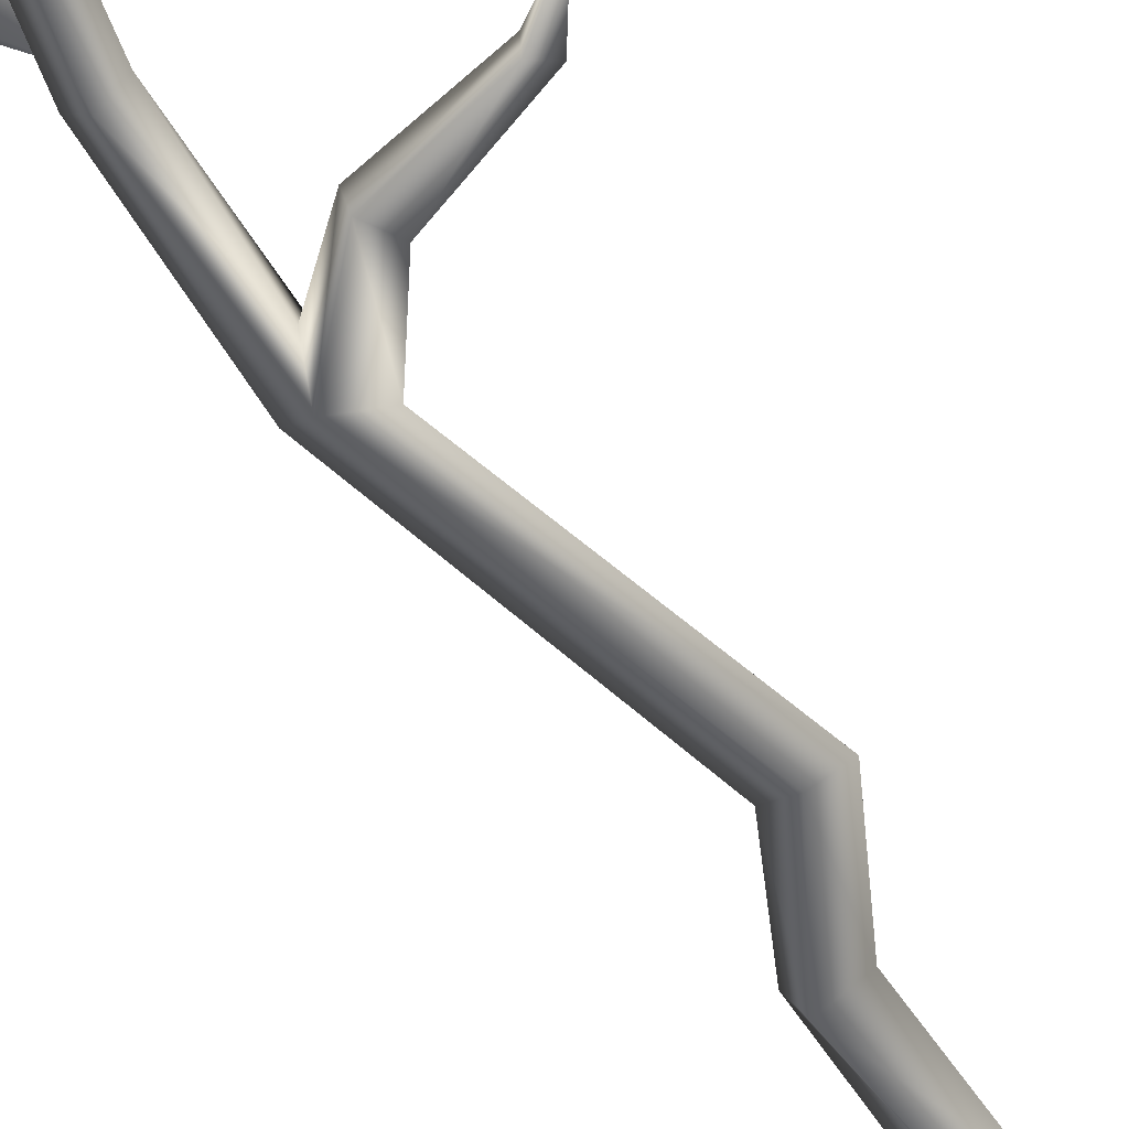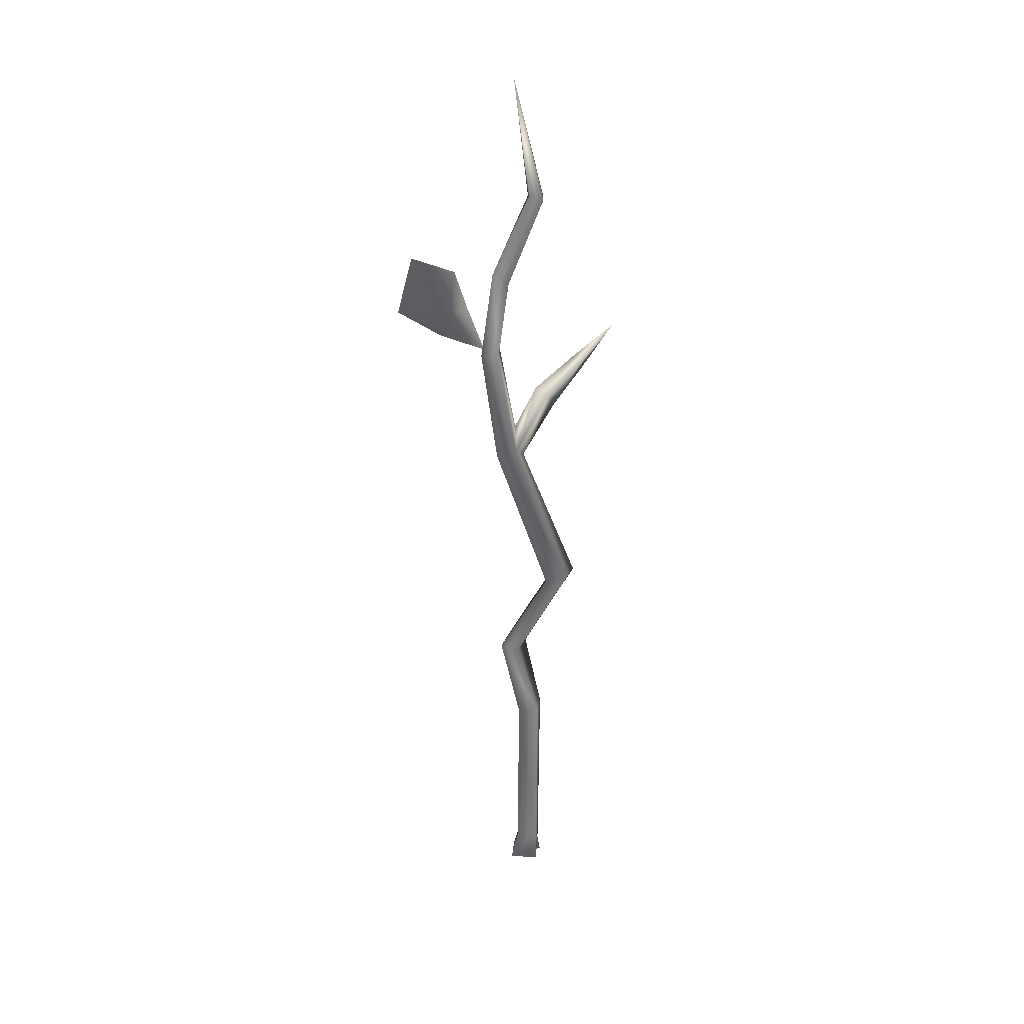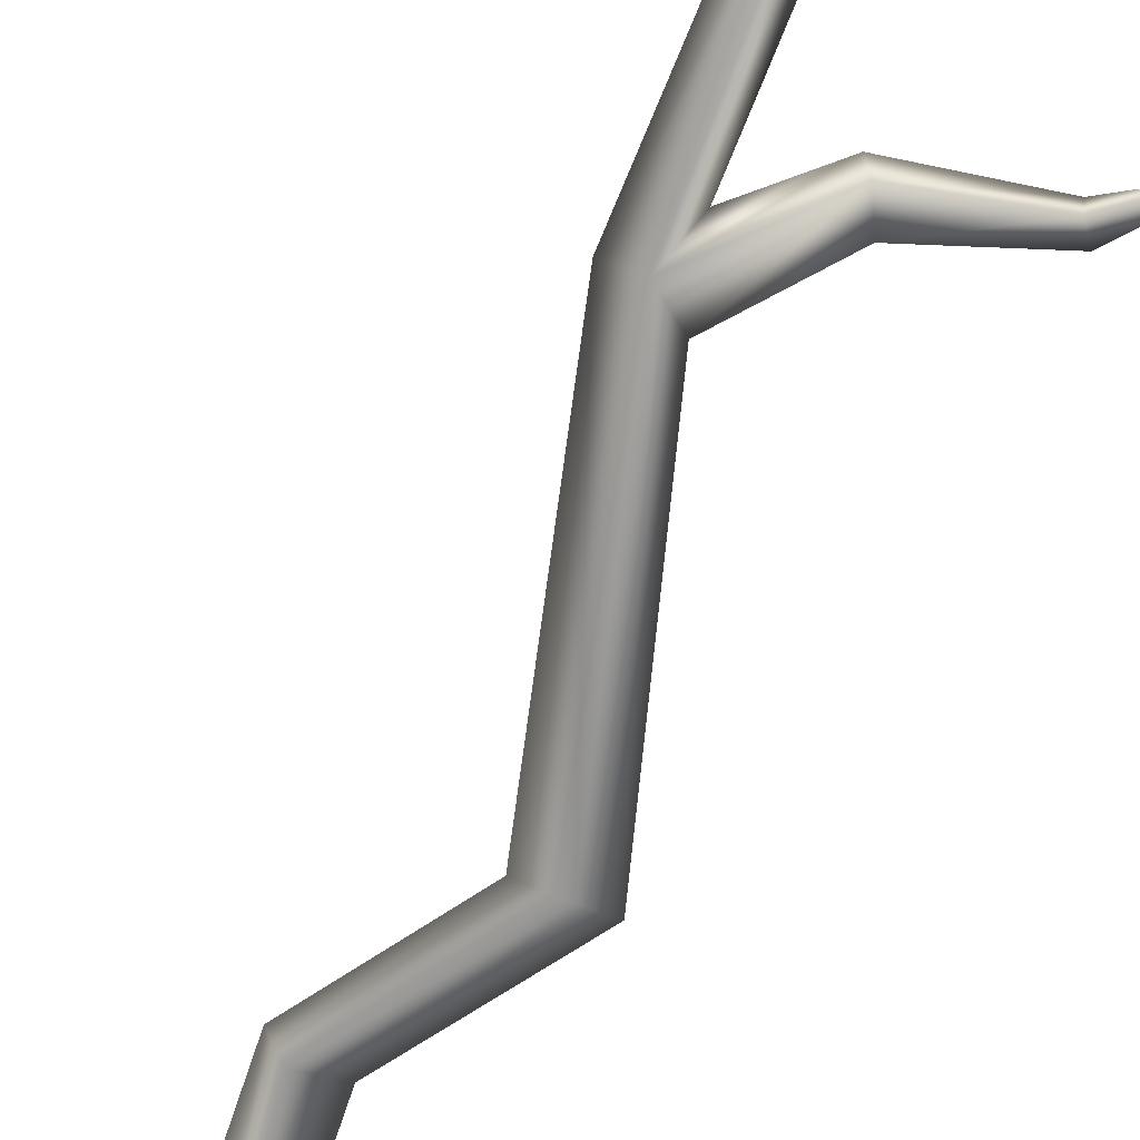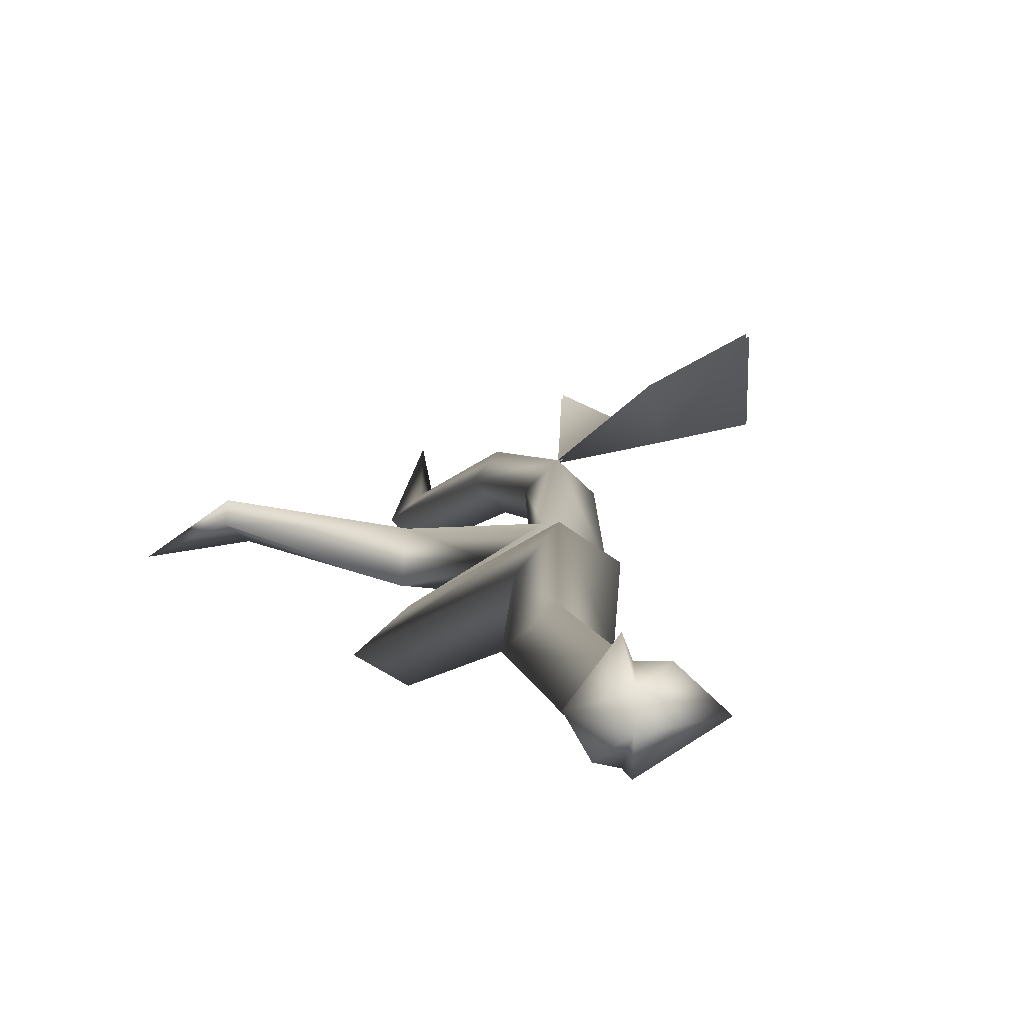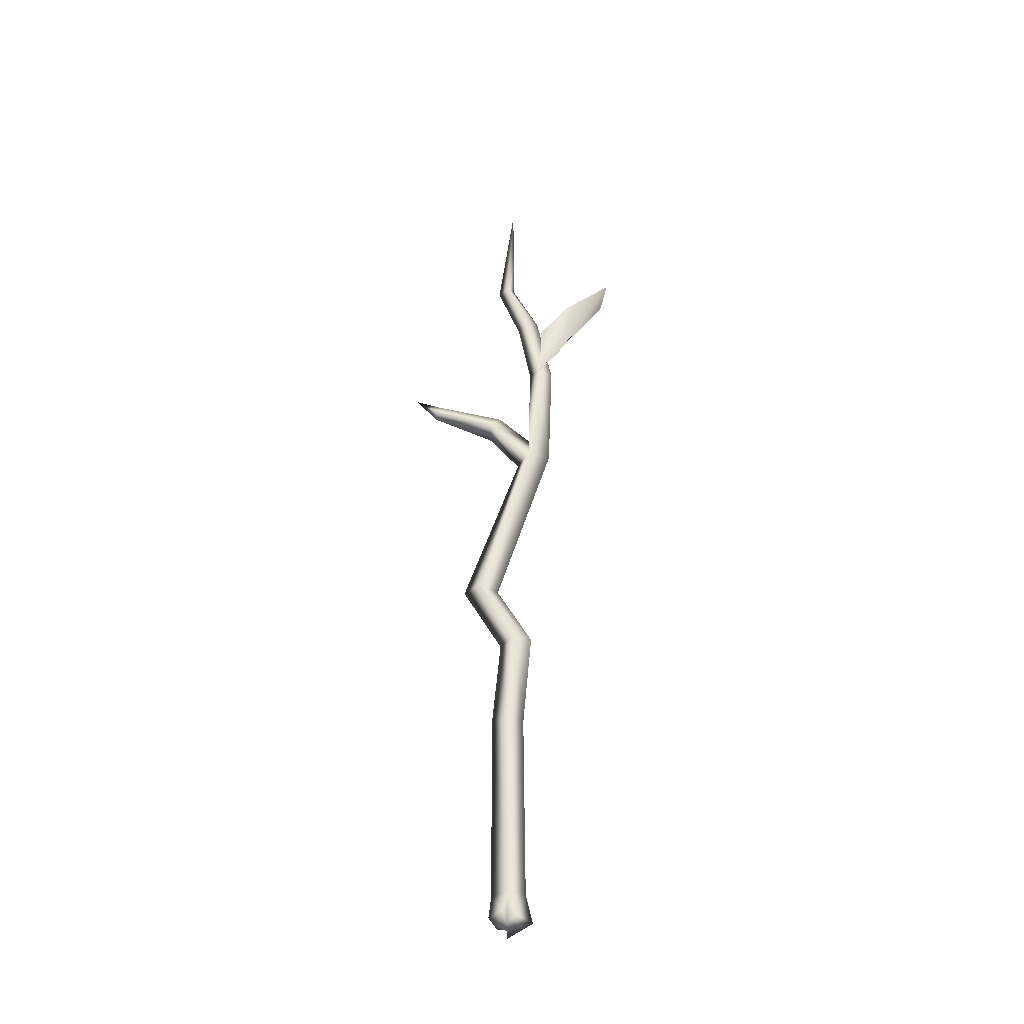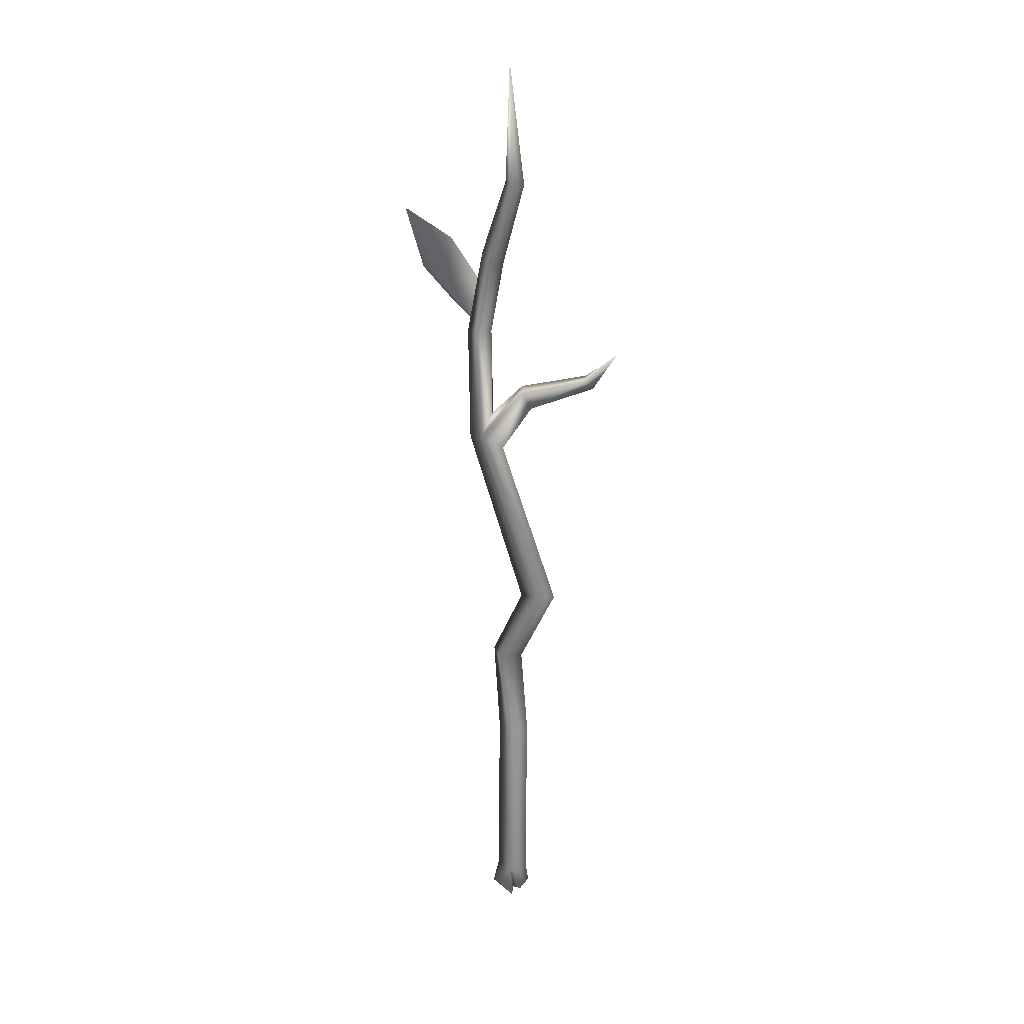
<metadata>
{"format":"obj","ext":"obj","renderer":"f3d","projection":"perspective","resolution":1024,"background":"white","views":[{"elev":-54.8,"azim":29.3,"up":"+Y"},{"elev":32.4,"azim":-39.8,"up":"+Z"},{"elev":-69.1,"azim":-26.0,"up":"+Y"},{"elev":3.5,"azim":175.6,"up":"+Y"},{"elev":-39.8,"azim":-174.3,"up":"+Z"},{"elev":25.7,"azim":12.7,"up":"+Z"}]}
</metadata>
<code>
g sword_novelty_002
v -0.1092 0.07623 1.555
v -0.2256 0.08953 1.693
v -0.1218 0.1357 1.667
v -0.2013 0.08793 1.816
v -0.3365 0.0986 1.889
v -0.3365 0.0986 1.889
v -0.2256 0.08953 1.693
v -0.3159 0.1976 1.69
v -0.2084 0.1488 1.604
v -0.1092 0.07623 1.555
v 0.02849 -0.0266 -0.3425
v 0.00086 -0.005777 -0.356
v 0.0008543 -0.039 -0.2634
v 0.003216 -0.03634 -0.3639
v 0.003216 -0.03634 -0.3639
v -0.06725 0.004707 -0.3457
v 0.0008543 -0.039 -0.2634
v -0.04827 -0.002192 -0.2606
v -0.02733 0.04184 -0.3343
v -0.007077 0.03553 -0.2638
v -0.04409 -0.002693 0.2729
v -3.266e-05 0.03495 0.2726
v 0.04408 -0.002693 0.2728
v 0.04153 -0.001022 -0.2602
v 0.007501 0.06134 -0.3326
v 0.04758 0.007271 -0.3258
v 0.02849 -0.0266 -0.3425
v -3.266e-05 -0.04076 0.2726
v 0.01631 0.03868 0.5041
v -0.02112 0.08364 0.509
v -0.04769 0.003769 0.5061
v -0.07235 0.04926 0.5145
v 0.08697 -0.0746 0.7749
v 0.1345 -0.04695 0.7676
v -0.08664 -0.03832 1.264
v 0.03328 -0.03785 0.7575
v 0.0875 -0.004875 0.7647
v -0.06802 0.03601 1.241
v -0.1288 -0.002331 1.248
v -0.0312 -0.00362 1.221
v -0.1105 0.01147 1.558
v -0.1088 0.07908 1.555
v -0.1449 0.04562 1.558
v -0.06502 -0.006077 1.327
v -0.07619 0.04815 1.561
v 0.05096 0.02242 1.384
v -0.06502 -0.006077 1.327
v 0.02407 0.007057 1.416
v 0.03318 -0.03667 1.41
v 0.05882 -0.03117 1.364
v -0.06455 0.07656 1.776
v -0.1015 0.04746 1.793
v -0.04021 0.04786 1.767
v -0.07235 0.01426 1.766
v 0.2231 0.04841 1.424
v 0.2035 0.04159 1.45
v 0.2263 0.02577 1.417
v 0.2026 0.007164 1.444
v 0.2986 -0.01395 1.538
v -7.272e-05 0.0186 2.007
v -0.01979 -0.01248 2.019
v 0.004226 -0.04103 2.011
v 0.03095 -0.007961 2.009
v -0.02241 0.05083 2.329
v 0.003216 -0.03634 -0.3639
v 0.00086 -0.005777 -0.356
v -0.06725 0.004707 -0.3457
v -0.001236 0.02141 -0.3489
v -0.02733 0.04184 -0.3343
v 0.04758 0.007271 -0.3258
v 0.007501 0.06134 -0.3326
v 0.02849 -0.0266 -0.3425
v -0.1088 0.07908 1.555
v -0.1237 0.1393 1.666
v -0.2247 0.09275 1.694
v -0.202 0.09217 1.816
v -0.3348 0.1021 1.89
v -0.3348 0.1021 1.89
v -0.3129 0.2001 1.692
v -0.2247 0.09275 1.694
v -0.2054 0.1512 1.606
v -0.1088 0.07908 1.555
v 0.007501 0.06134 -0.3326
v -0.007077 0.03553 -0.2638
v -0.001236 0.02141 -0.3489
v -0.02733 0.04184 -0.3343
g sword_novelty_002_0
f 3 2 1
f 2 3 4
f 2 4 5
f 8 7 6
f 7 8 9
f 7 9 10
f 13 12 11
f 12 13 14
f 17 16 15
f 17 18 16
f 18 19 16
f 19 18 20
f 18 17 21
f 20 18 22
f 18 21 22
f 20 22 23
f 24 20 23
f 20 24 25
f 25 24 26
f 24 17 26
f 17 27 26
f 17 24 28
f 17 28 21
f 24 23 28
f 29 23 22
f 30 22 21
f 30 29 22
f 31 28 23
f 29 31 23
f 32 21 28
f 32 30 21
f 31 32 28
f 33 31 29
f 34 29 30
f 34 33 29
f 33 34 35
f 36 32 31
f 33 36 31
f 30 32 37
f 37 34 30
f 32 36 37
f 37 36 38
f 36 33 39
f 33 35 39
f 36 39 38
f 34 37 40
f 34 40 35
f 37 38 40
f 35 41 39
f 42 38 39
f 41 43 39
f 43 42 39
f 41 35 44
f 45 44 38
f 45 41 44
f 42 45 38
f 46 40 38
f 46 38 47
f 48 47 35
f 48 46 47
f 40 49 35
f 49 48 35
f 40 46 50
f 50 49 40
f 51 42 43
f 43 41 52
f 52 51 43
f 53 45 42
f 51 53 42
f 41 45 54
f 41 54 52
f 45 53 54
f 55 46 48
f 56 48 49
f 56 55 48
f 57 50 46
f 55 57 46
f 58 49 50
f 58 56 49
f 57 58 50
f 57 55 59
f 55 56 59
f 58 57 59
f 56 58 59
f 51 52 60
f 52 54 61
f 52 61 60
f 54 53 62
f 54 62 61
f 53 51 63
f 51 60 63
f 53 63 62
f 61 62 64
f 60 61 64
f 62 63 64
f 63 60 64
f 67 66 65
f 66 67 68
f 68 67 69
f 70 66 68
f 70 68 71
f 72 66 70
f 75 74 73
f 74 75 76
f 76 75 77
f 80 79 78
f 79 80 81
f 81 80 82
f 85 84 83
f 84 85 86

</code>
